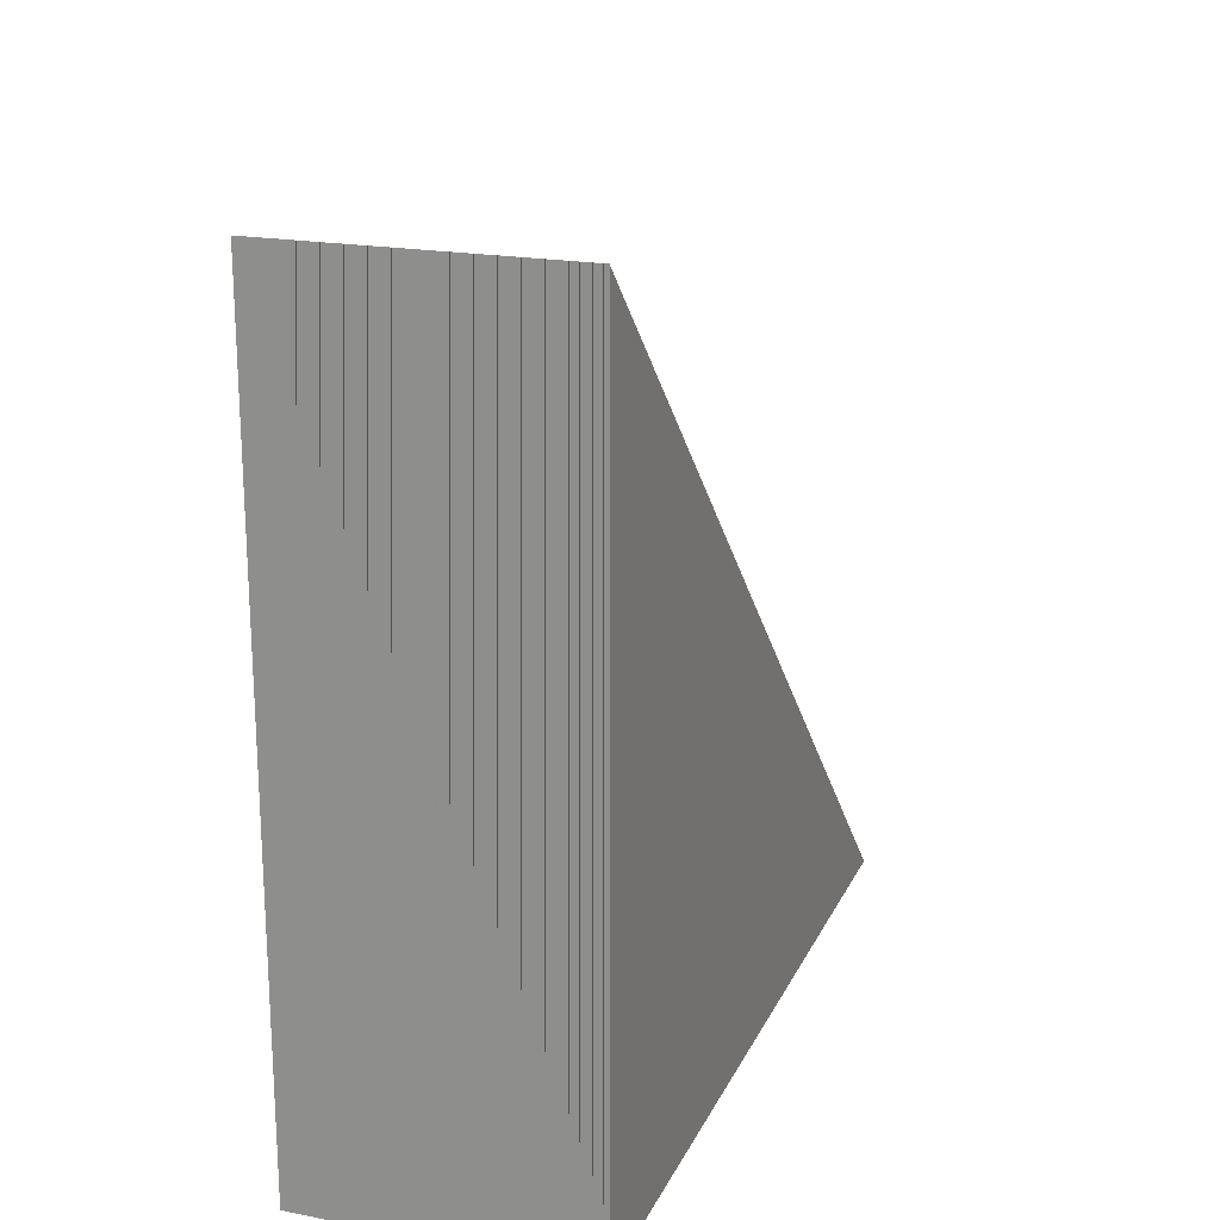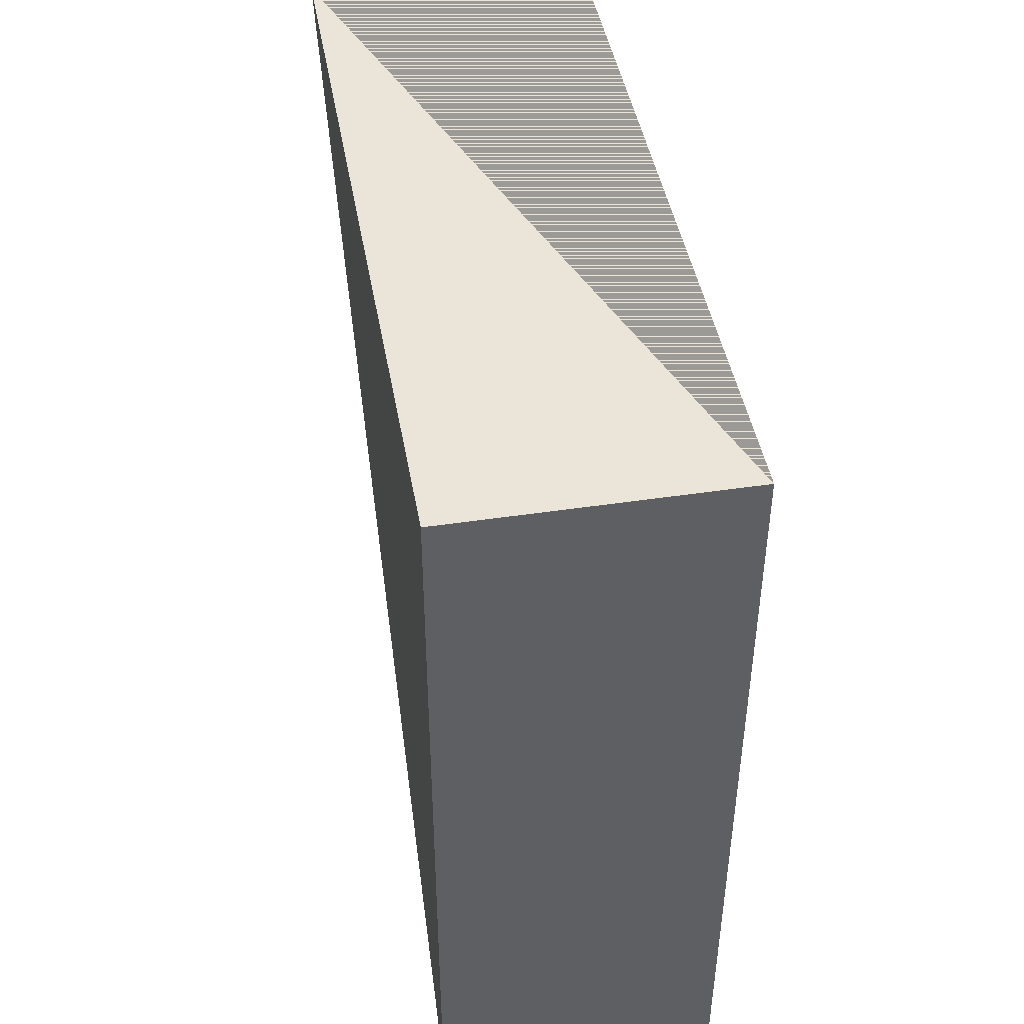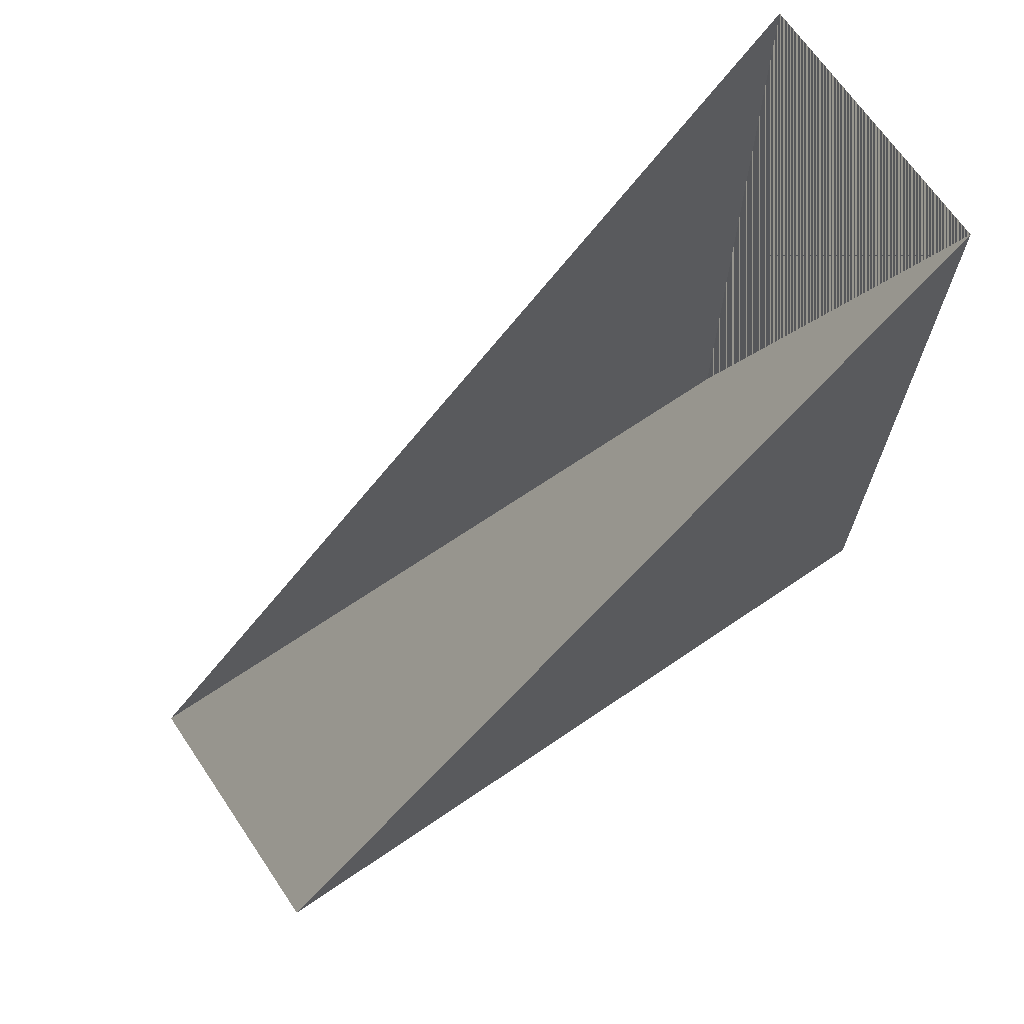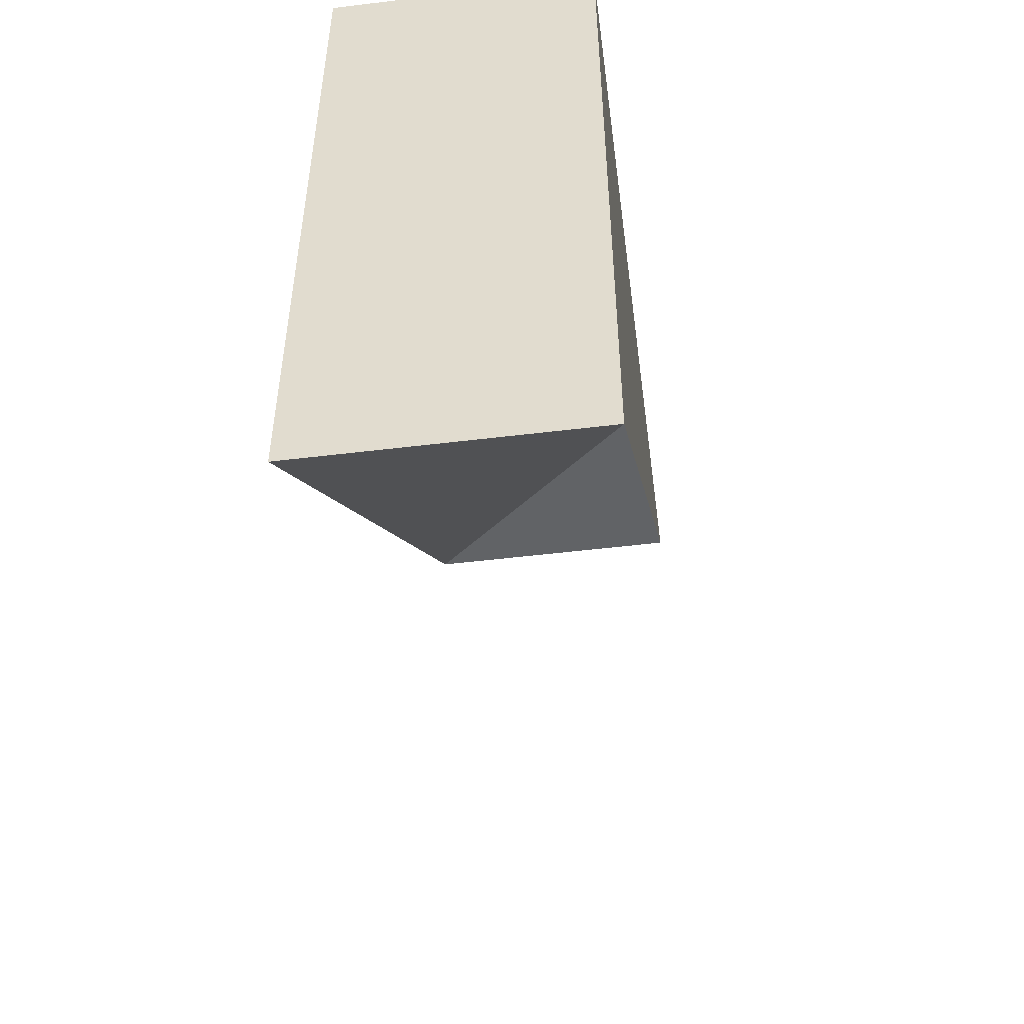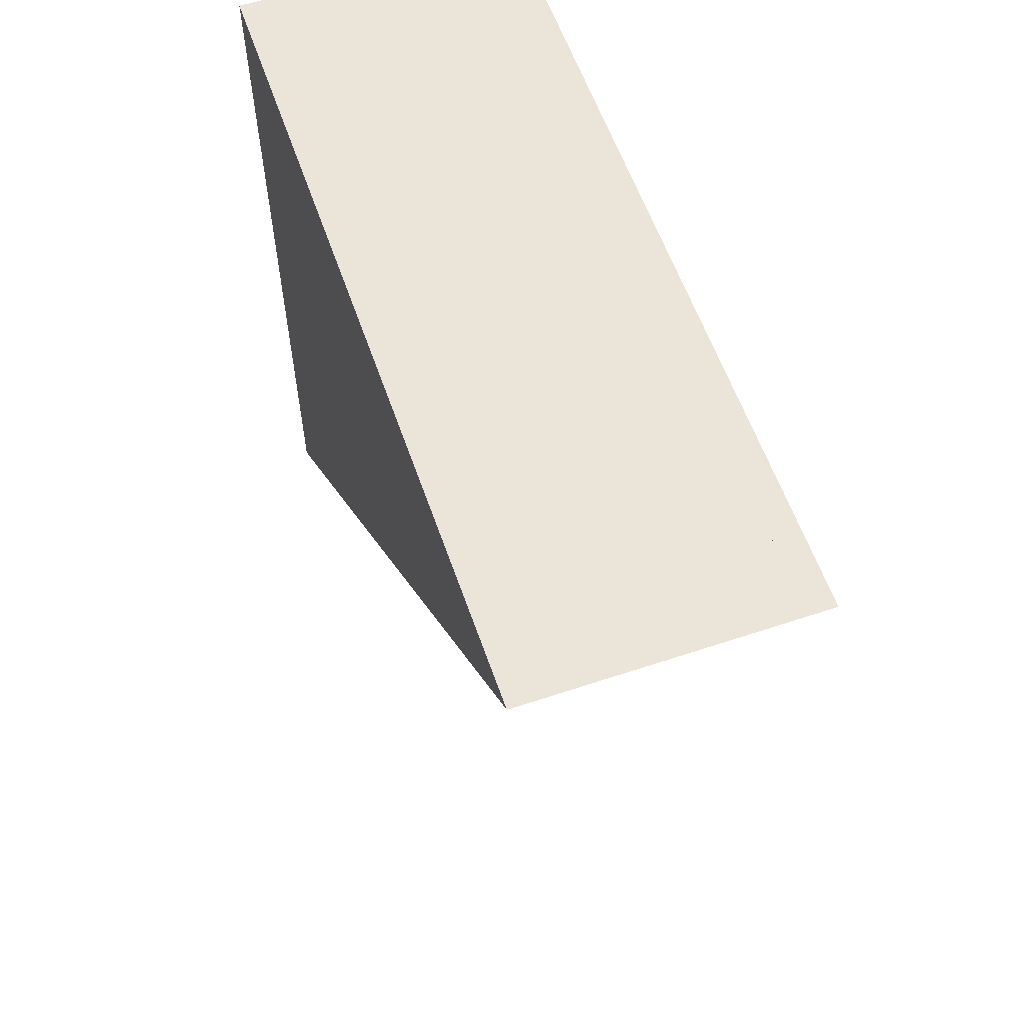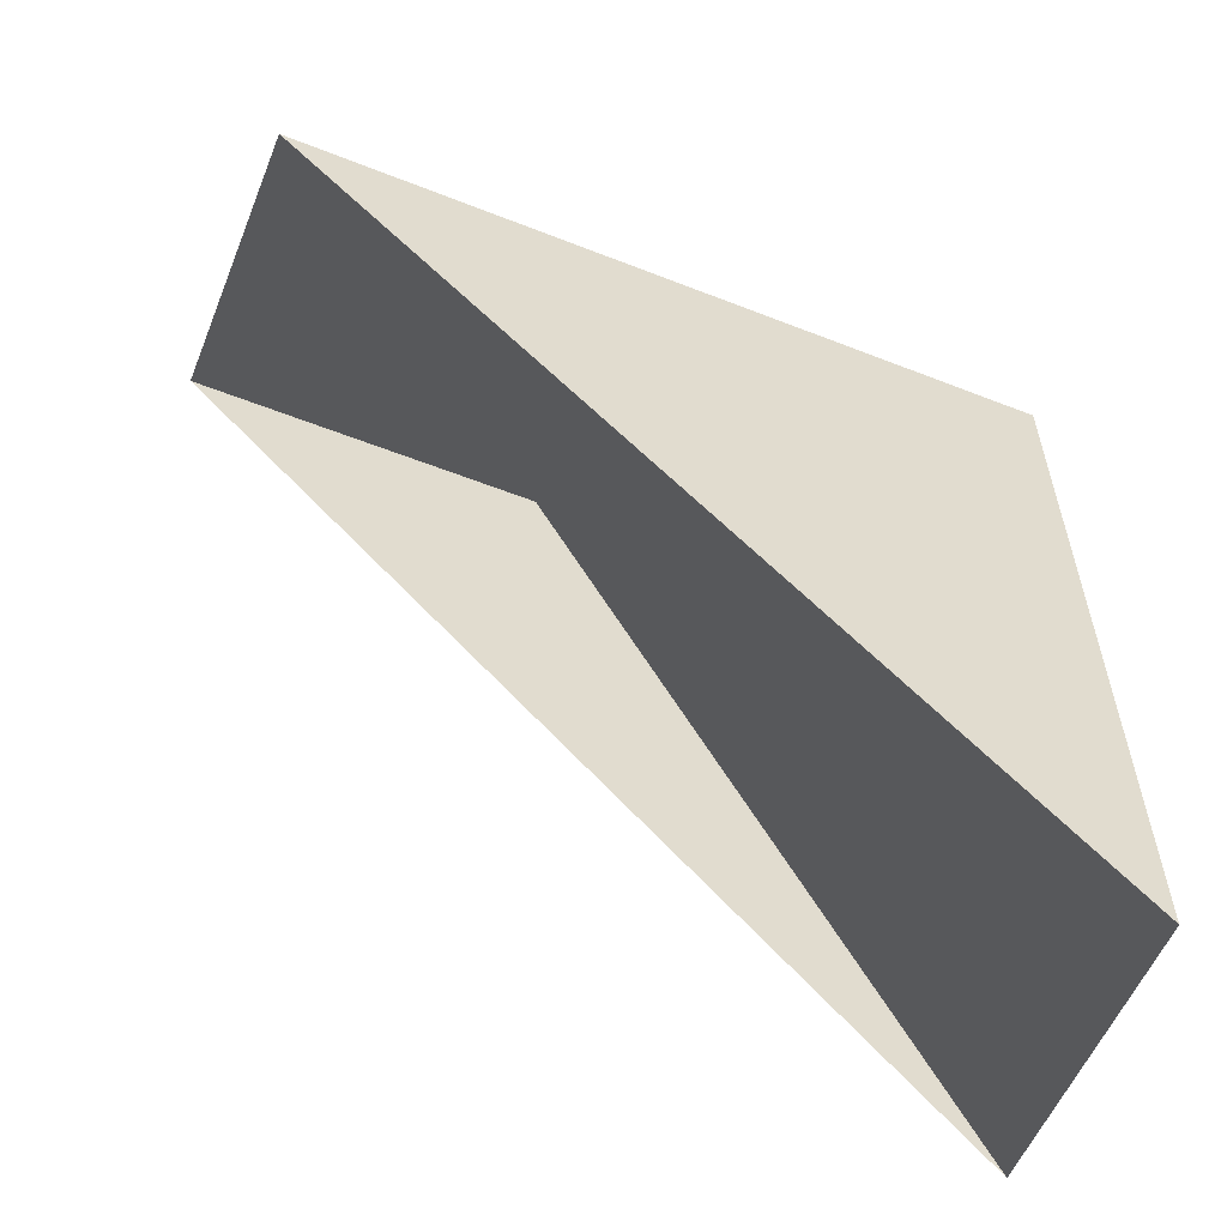
<metadata>
{"format":"obj","ext":"obj","renderer":"f3d","projection":"perspective","resolution":1024,"background":"white","views":[{"elev":19.8,"azim":19.6,"up":"+Y"},{"elev":44.9,"azim":-9.9,"up":"+Z"},{"elev":68.3,"azim":-124.3,"up":"+Y"},{"elev":-50.8,"azim":7.6,"up":"+Z"},{"elev":58.8,"azim":161.0,"up":"+Z"},{"elev":-57.2,"azim":-112.2,"up":"+Z"}]}
</metadata>
<code>
o Cube_Cube.001
v 0.2899 -1 1
v 0.2899 1 1
v 0.2899 -1 -1
v 1 -1 1
v 1 1 1
v 1 -1 -1
v 1 1 1
f 1 2 3
f 2 5 4 6 3
f 4 5 2 1
f 3 6 4 1
f 5 4 6 7

</code>
